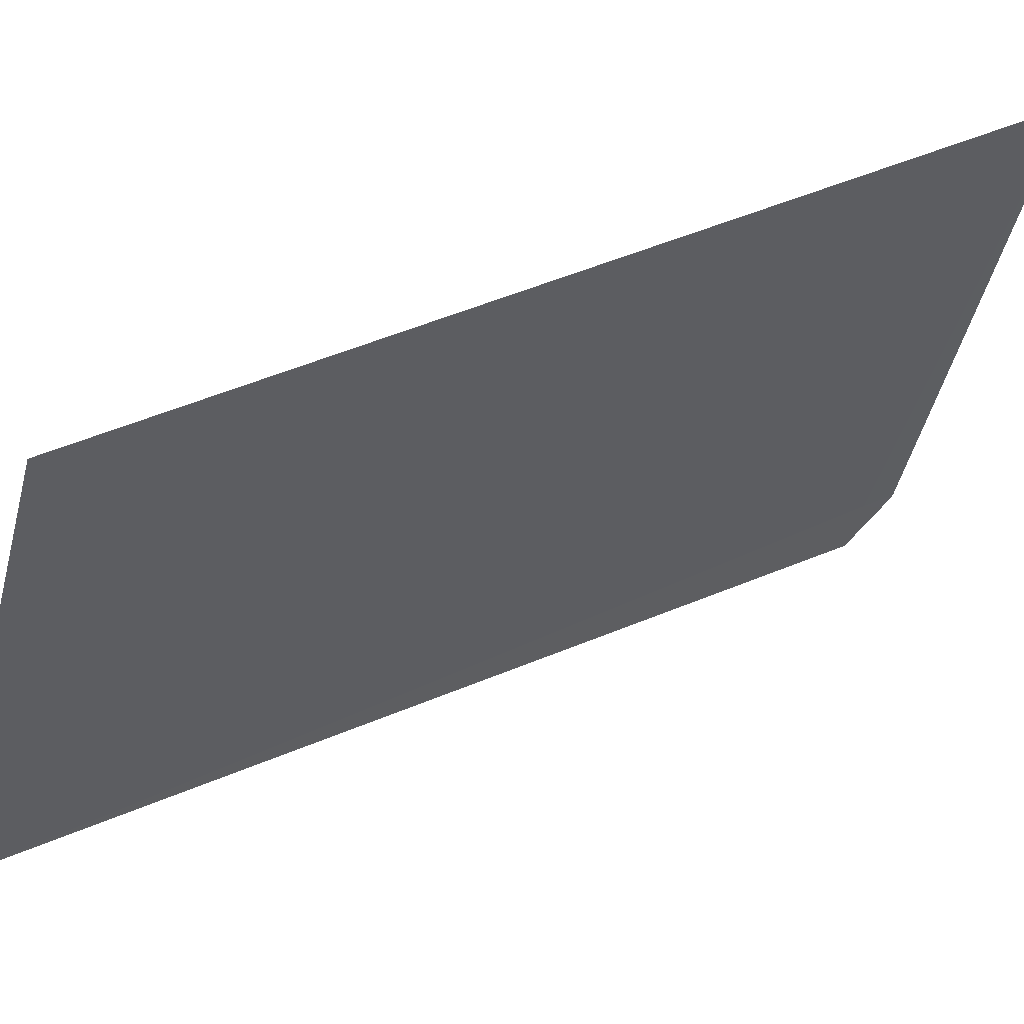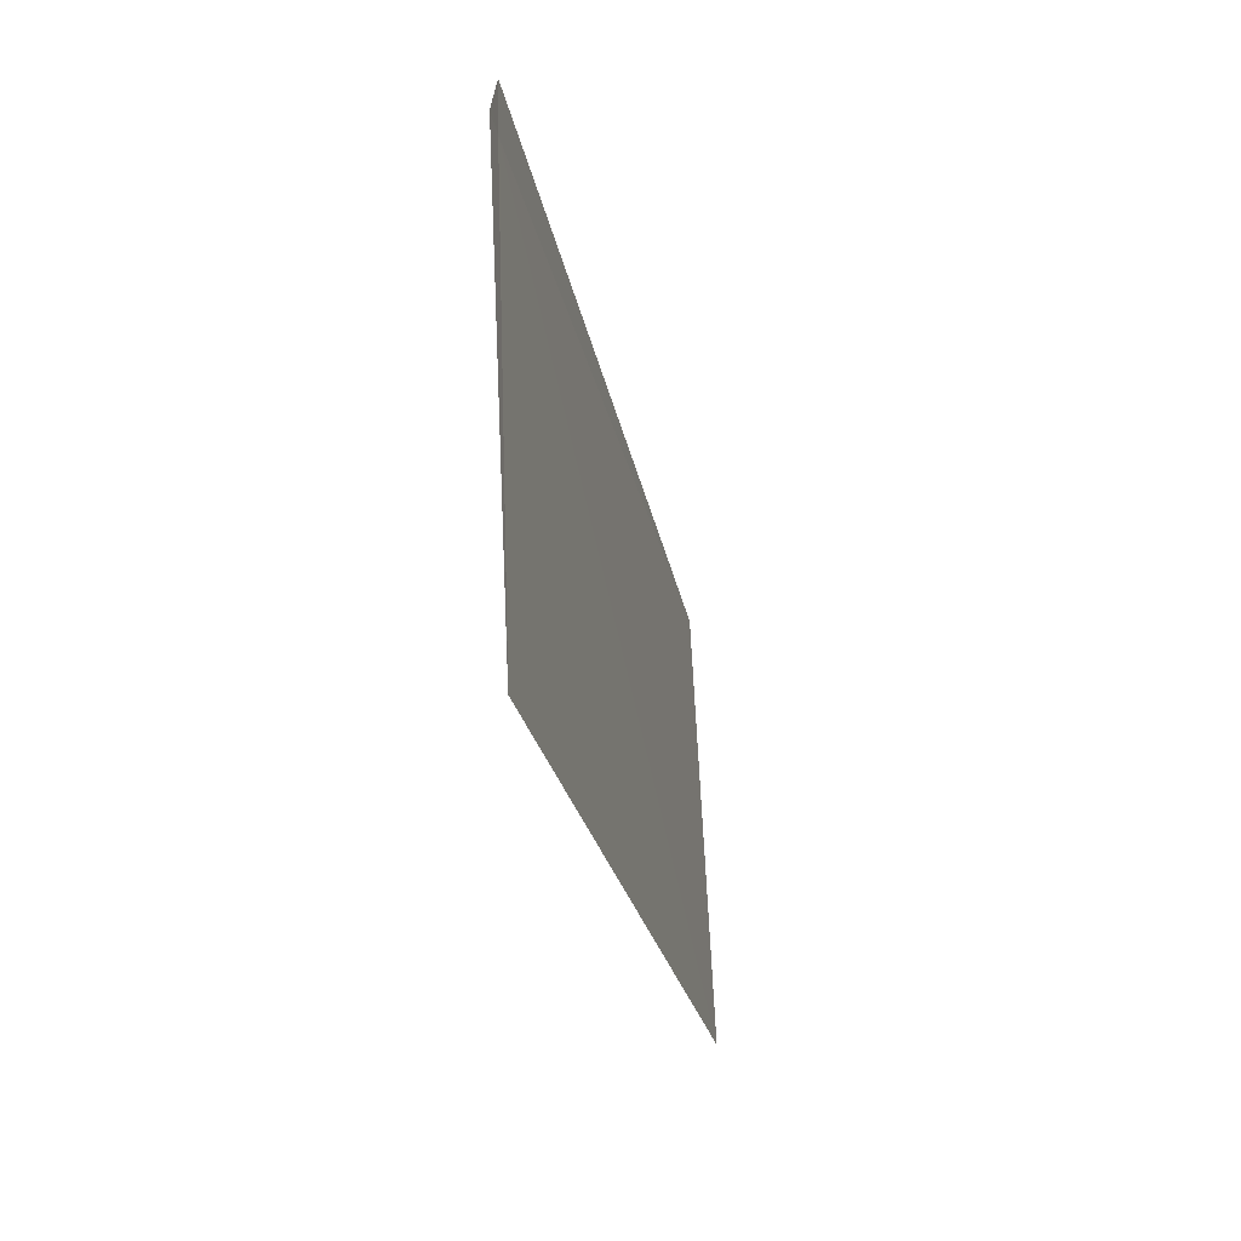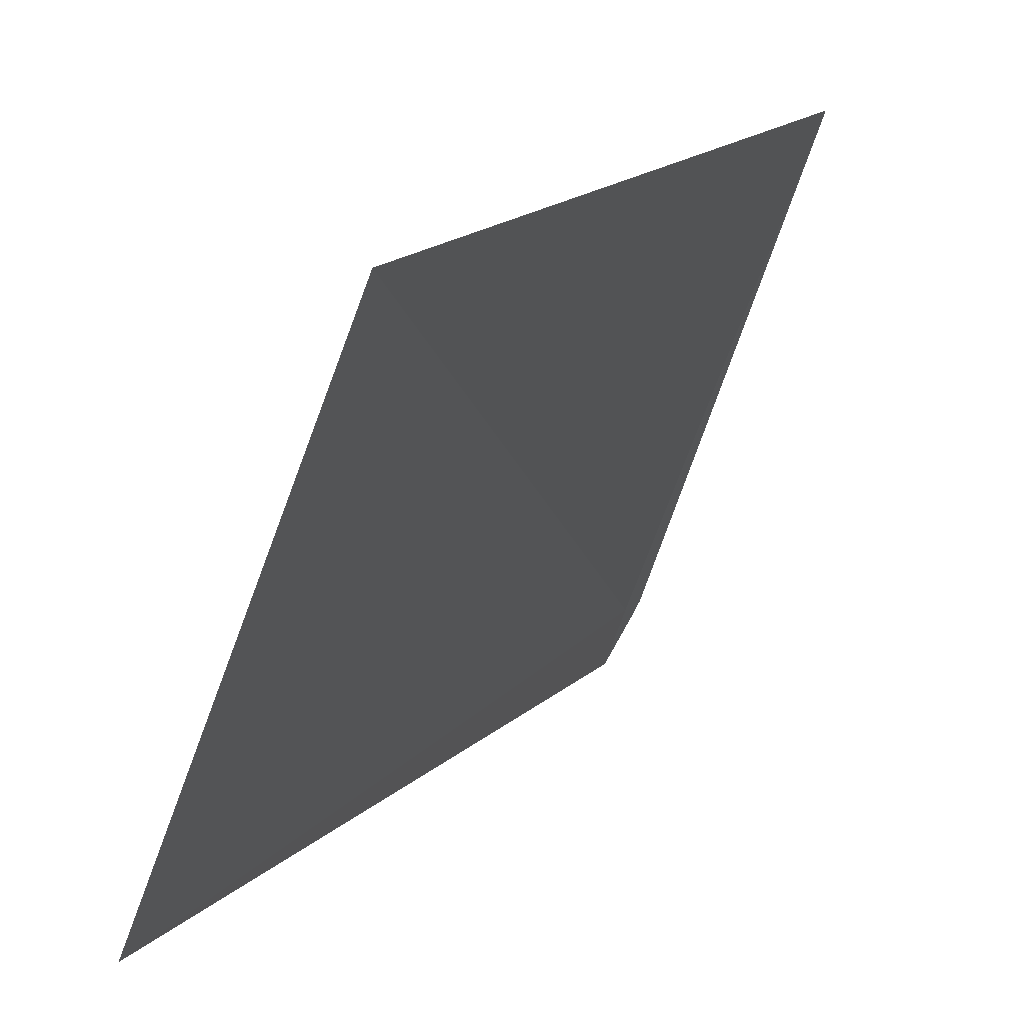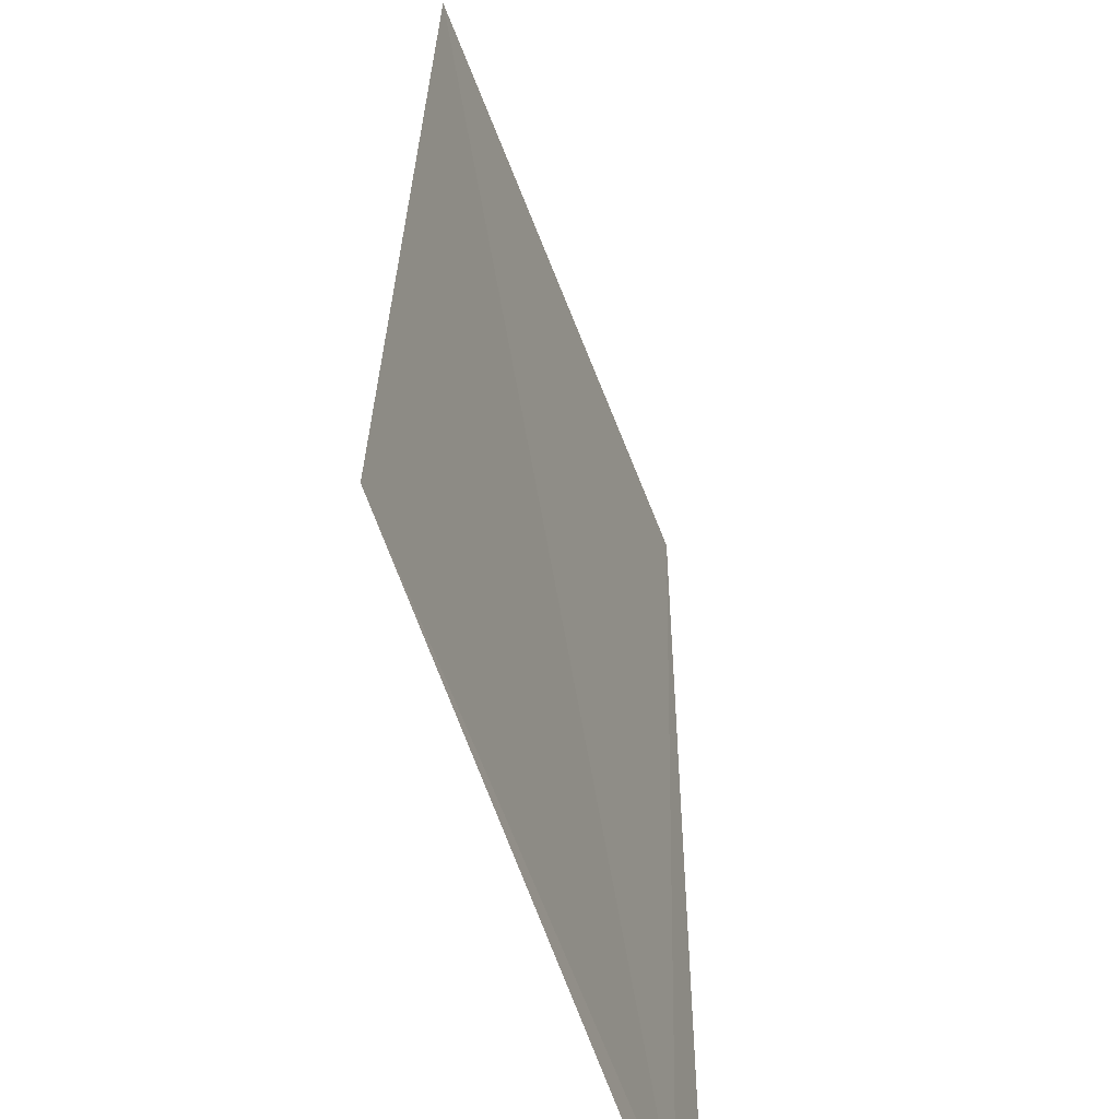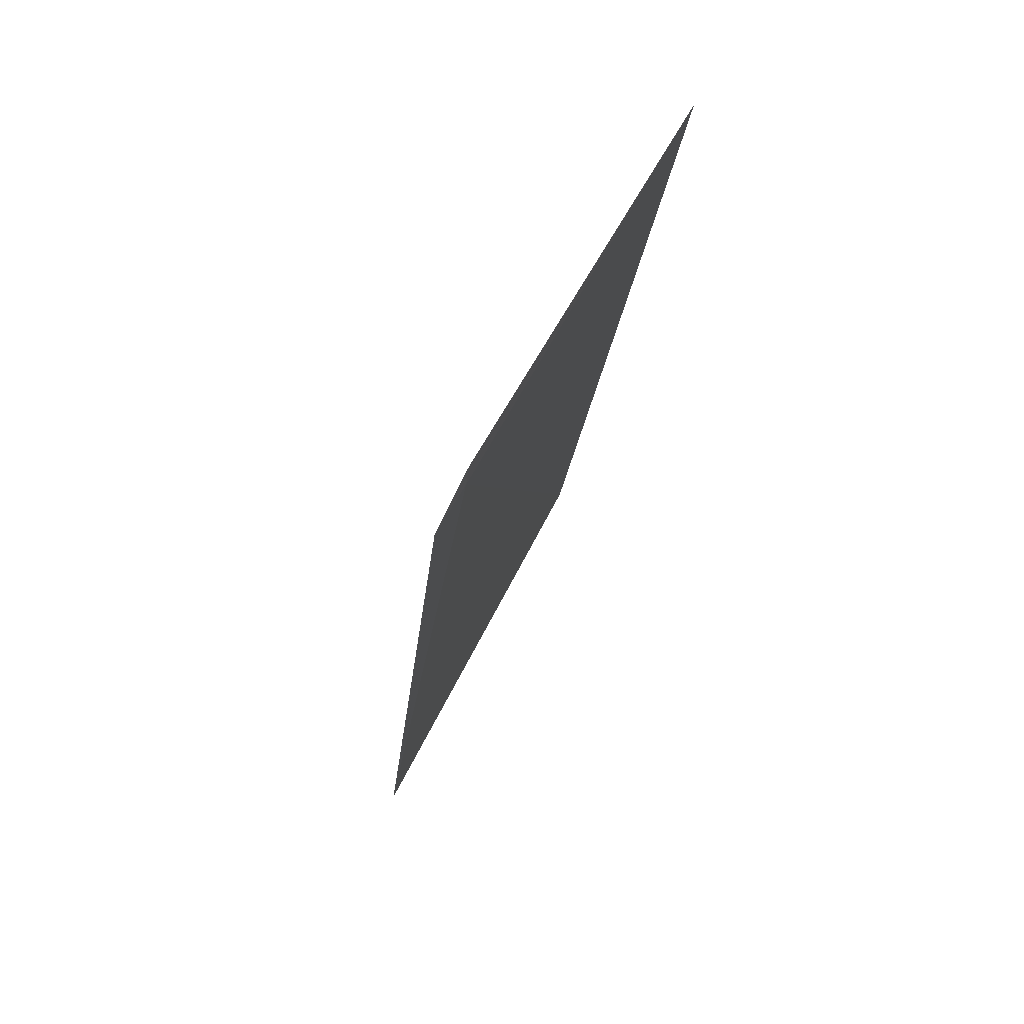
<metadata>
{"format":"obj","ext":"obj","renderer":"f3d","projection":"perspective","resolution":1024,"background":"white","views":[{"elev":35.6,"azim":67.2,"up":"+Z"},{"elev":69.2,"azim":17.6,"up":"+Y"},{"elev":16.6,"azim":36.5,"up":"+Z"},{"elev":24.2,"azim":-165.8,"up":"+Z"},{"elev":52.9,"azim":-133.7,"up":"+Y"}]}
</metadata>
<code>
v -25.6 -7.079 11.17
v -25.62 -7.033 11.14
v -25.62 -7.018 11.16
v -25.64 -7.089 11.06
v -25.29 -6.991 12.06
v -25.23 -8.731 11.23
v -24.9 -8.619 12.12
f 1 3 2
f 1 7 5
f 1 6 7
f 1 2 4
f 1 5 3
f 1 4 6

</code>
